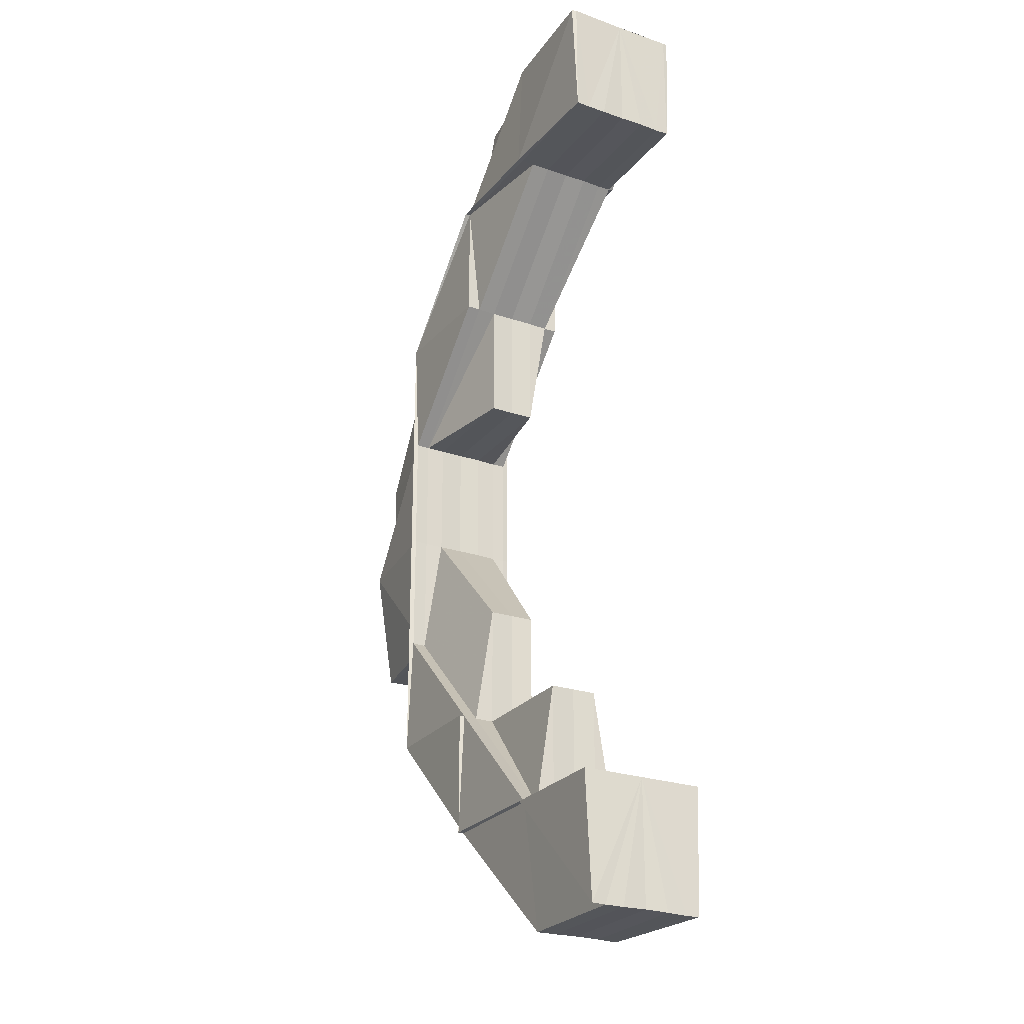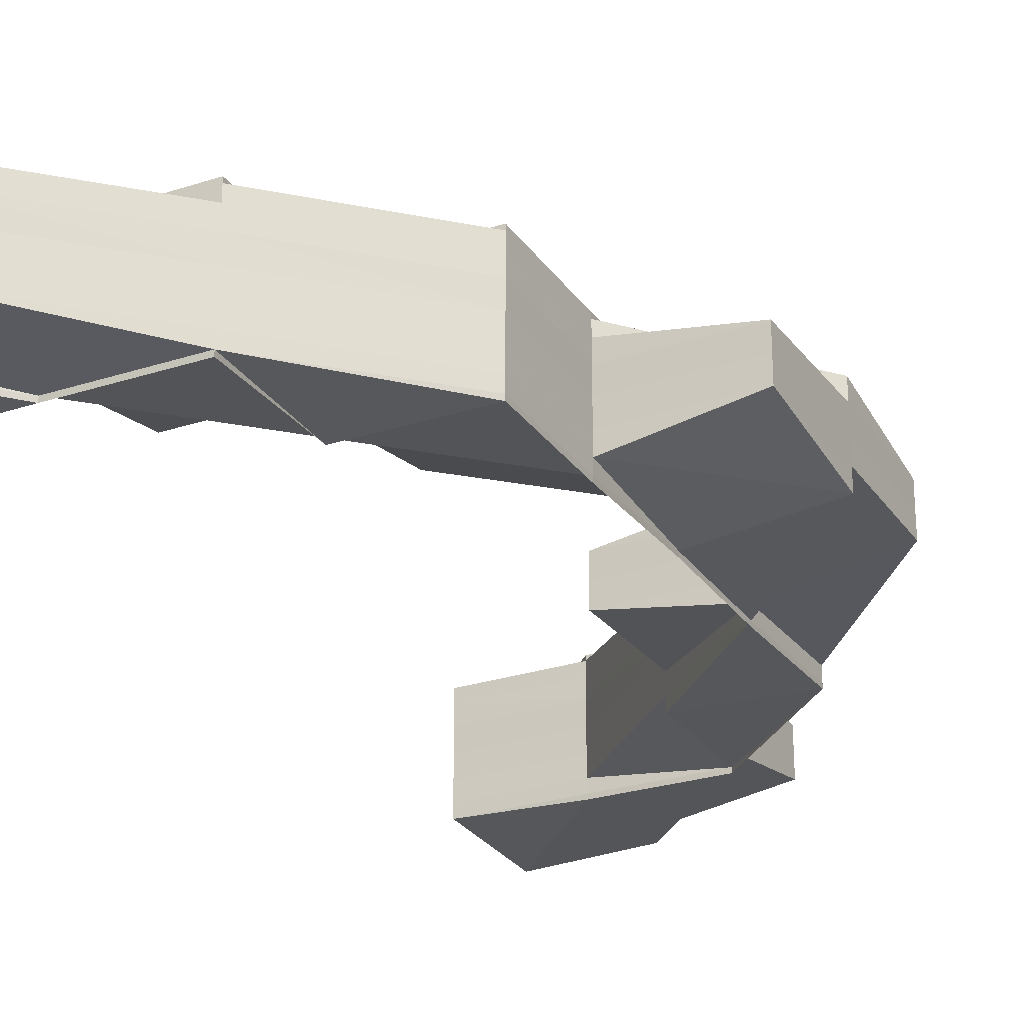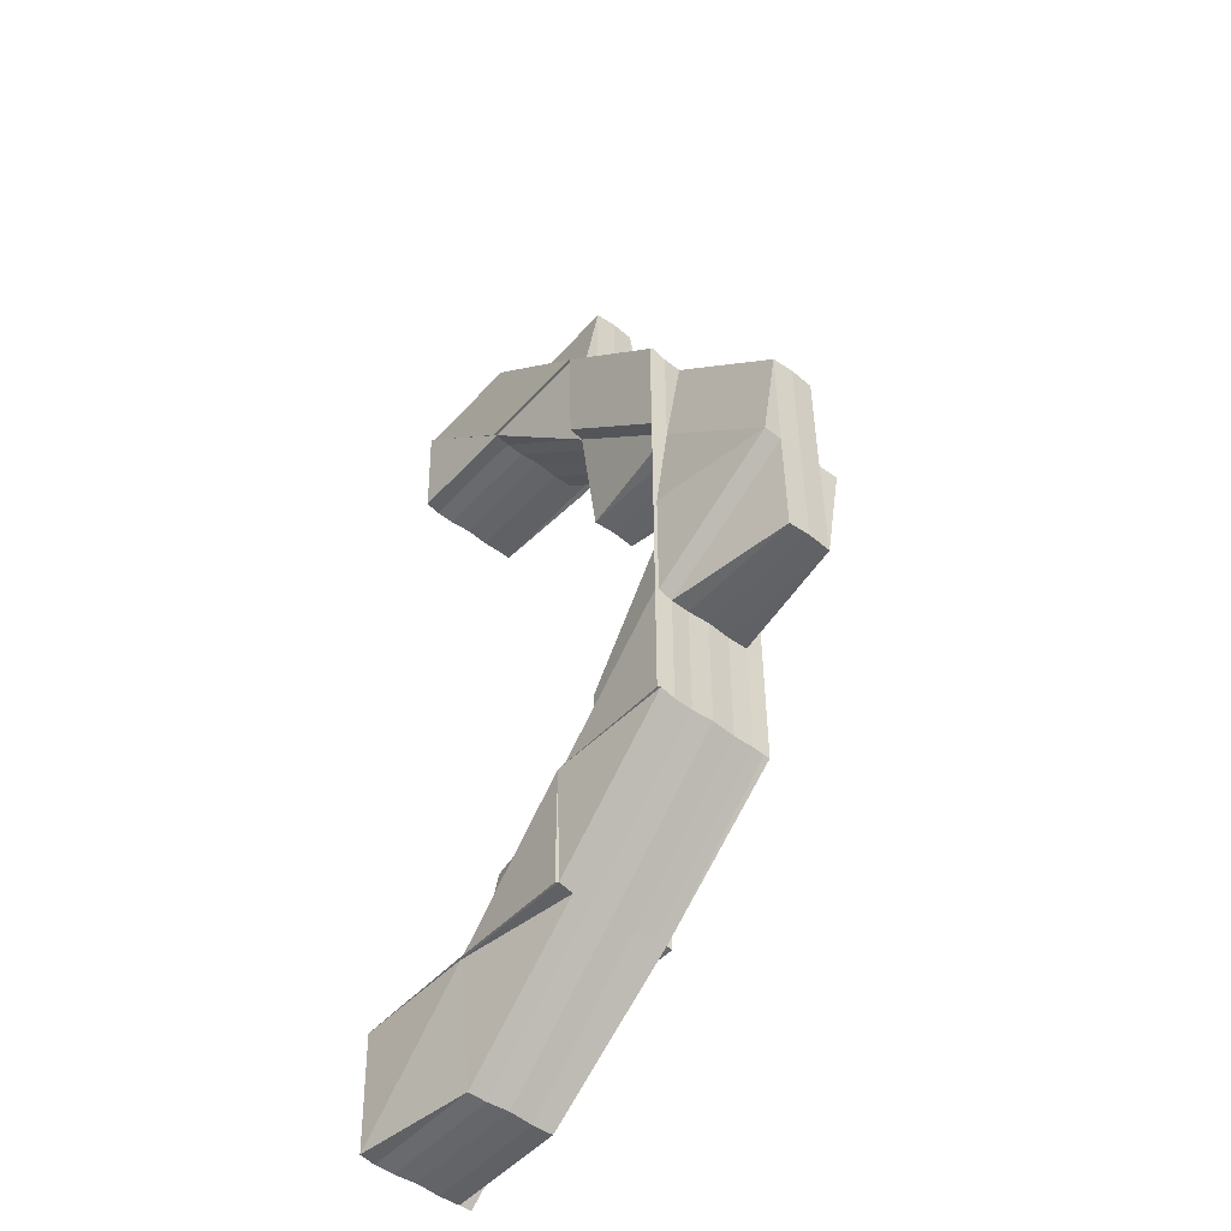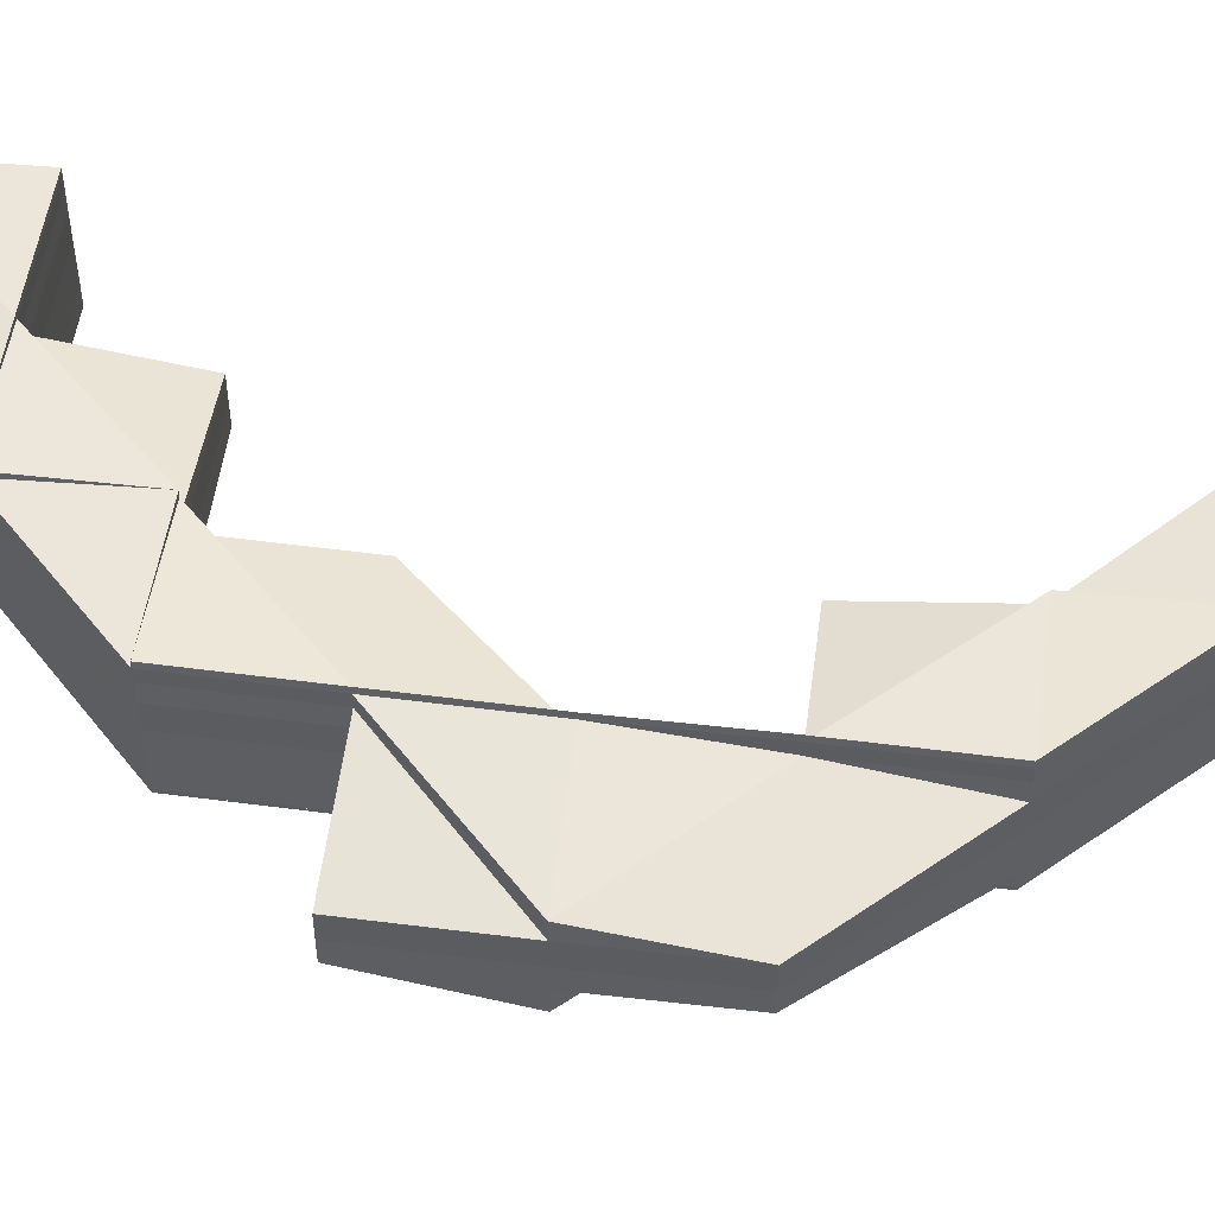
<metadata>
{"format":"obj","ext":"obj","renderer":"f3d","projection":"perspective","resolution":1024,"background":"white","views":[{"elev":-25.3,"azim":-119.3,"up":"+Y"},{"elev":-26.2,"azim":27.5,"up":"+Z"},{"elev":-50.6,"azim":49.4,"up":"+Y"},{"elev":51.6,"azim":97.8,"up":"+Z"}]}
</metadata>
<code>
o 3725
v 2176 1875 12.95
v 2176 1875 12.95
v 2176 1875 12.96
v 2176 1875 12.96
v 2176 1875 12.96
v 2176 1875 12.96
v 2176 1875 12.96
v 2176 1875 12.96
v 2176 1875 12.96
v 2176 1875 12.96
v 2176 1875 12.96
v 2176 1875 12.96
v 2176 1875 12.95
v 2176 1875 12.95
v 2176 1875 12.95
v 2176 1875 12.95
v 2176 1875 12.95
v 2176 1875 12.95
v 2176 1875 12.95
v 2176 1875 12.95
v 2176 1875 12.95
v 2176 1875 12.95
v 2176 1875 12.95
v 2176 1875 12.95
v 2176 1875 12.95
v 2176 1875 12.95
v 2176 1875 12.95
v 2176 1875 12.95
v 2176 1875 12.95
v 2176 1875 12.95
v 2176 1875 12.95
v 2176 1875 12.95
v 2176 1875 12.95
v 2176 1875 12.95
v 2176 1875 12.95
v 2176 1875 12.95
v 2176 1875 12.95
v 2176 1875 12.95
v 2176 1875 12.95
v 2176 1875 12.95
v 2176 1875 12.95
v 2176 1875 12.95
v 2176 1875 12.95
v 2176 1875 12.95
v 2176 1875 12.95
v 2176 1875 12.95
v 2176 1875 12.95
v 2176 1875 12.95
v 2176 1875 12.95
v 2176 1875 12.95
v 2176 1875 12.95
v 2176 1875 12.95
v 2176 1875 12.95
v 2176 1875 12.95
v 2176 1875 12.95
v 2176 1875 12.95
v 2176 1875 12.95
v 2176 1875 12.95
v 2176 1875 12.95
v 2176 1875 12.95
v 2176 1875 12.95
v 2176 1875 12.95
v 2176 1875 12.95
v 2176 1875 12.95
v 2176 1875 12.95
v 2176 1875 12.95
v 2176 1875 12.95
v 2176 1875 12.95
v 2176 1875 12.95
v 2176 1875 12.95
v 2176 1875 12.95
v 2176 1875 12.95
v 2176 1875 12.95
v 2176 1875 12.95
v 2176 1875 12.95
v 2176 1875 12.95
v 2176 1875 12.95
v 2176 1875 12.95
v 2176 1875 12.95
v 2176 1875 12.95
v 2176 1875 12.95
v 2176 1875 12.95
v 2176 1875 12.95
v 2176 1875 12.95
v 2176 1875 12.95
v 2176 1875 12.95
v 2176 1875 12.95
v 2176 1875 12.96
v 2176 1875 12.95
v 2176 1875 12.95
v 2176 1875 12.96
v 2176 1875 12.96
v 2176 1875 12.96
v 2176 1875 12.96
v 2176 1875 12.95
v 2176 1875 12.96
v 2176 1875 12.96
v 2176 1875 12.96
v 2176 1875 12.95
v 2176 1875 12.95
v 2176 1875 12.96
v 2176 1875 12.95
v 2176 1875 12.95
v 2176 1875 12.95
v 2176 1875 12.95
v 2176 1875 12.95
v 2176 1875 12.96
v 2176 1875 12.96
v 2176 1875 12.96
v 2176 1875 12.96
v 2176 1875 12.96
v 2176 1875 12.96
v 2176 1875 12.96
v 2176 1875 12.96
v 2176 1875 12.96
v 2176 1875 12.96
v 2176 1875 12.96
v 2176 1875 12.96
v 2176 1875 12.96
v 2176 1875 12.96
v 2176 1875 12.96
v 2176 1875 12.96
v 2176 1875 12.96
v 2176 1875 12.96
v 2176 1875 12.96
v 2176 1875 12.96
v 2176 1875 12.96
v 2176 1875 12.96
v 2176 1875 12.96
v 2176 1875 12.96
v 2176 1875 12.96
v 2176 1875 12.96
v 2176 1875 12.96
v 2176 1875 12.96
v 2176 1875 12.96
v 2176 1875 12.96
v 2176 1875 12.96
v 2176 1875 12.95
v 2176 1875 12.96
v 2176 1875 12.95
v 2176 1875 12.96
v 2176 1875 12.95
v 2176 1875 12.95
v 2176 1875 12.95
v 2176 1875 12.96
v 2176 1875 12.96
v 2176 1875 12.95
v 2176 1875 12.95
v 2176 1875 12.95
v 2176 1875 12.96
v 2176 1875 12.96
v 2176 1875 12.96
v 2176 1875 12.96
v 2176 1875 12.96
v 2176 1875 12.96
v 2176 1875 12.96
v 2176 1875 12.96
v 2176 1875 12.96
v 2176 1875 12.96
v 2176 1875 12.96
v 2176 1875 12.96
v 2176 1875 12.96
v 2176 1875 12.96
v 2176 1875 12.96
v 2176 1875 12.96
v 2176 1875 12.96
v 2176 1875 12.96
v 2176 1875 12.96
v 2176 1875 12.96
v 2176 1875 12.96
v 2176 1875 12.96
v 2176 1875 12.96
v 2176 1875 12.96
v 2176 1875 12.96
v 2176 1875 12.96
v 2176 1875 12.96
v 2176 1875 12.95
v 2176 1875 12.95
v 2176 1875 12.95
v 2176 1875 12.95
v 2176 1875 12.95
v 2176 1875 12.95
v 2176 1875 12.95
v 2176 1875 12.95
v 2176 1875 12.95
v 2176 1875 12.95
v 2176 1875 12.95
v 2176 1875 12.95
v 2176 1875 12.95
v 2176 1875 12.96
v 2176 1875 12.95
v 2176 1875 12.95
v 2176 1875 12.96
v 2176 1875 12.96
v 2176 1875 12.96
v 2176 1875 12.96
v 2176 1875 12.96
v 2176 1875 12.96
v 2176 1875 12.96
v 2176 1875 12.96
v 2176 1875 12.96
v 2176 1875 12.96
v 2176 1875 12.96
v 2176 1875 12.96
v 2176 1875 12.96
v 2176 1875 12.96
v 2176 1875 12.96
v 2176 1875 12.96
v 2176 1875 12.96
v 2176 1875 12.96
v 2176 1875 12.95
v 2176 1875 12.96
v 2176 1875 12.95
v 2176 1875 12.95
v 2176 1875 12.95
v 2176 1875 12.96
v 2176 1875 12.96
v 2176 1875 12.96
v 2176 1875 12.96
v 2176 1875 12.96
v 2176 1875 12.96
v 2176 1875 12.96
v 2176 1875 12.96
v 2176 1875 12.96
v 2176 1875 12.96
v 2176 1875 12.96
v 2176 1875 12.96
v 2176 1875 12.96
v 2176 1875 12.96
v 2176 1875 12.96
v 2176 1875 12.96
v 2176 1875 12.96
v 2176 1875 12.96
v 2176 1875 12.96
v 2176 1875 12.96
v 2176 1875 12.96
v 2176 1875 12.96
v 2176 1875 12.96
v 2176 1875 12.95
v 2176 1875 12.96
v 2176 1875 12.96
v 2176 1875 12.96
v 2176 1875 12.96
v 2176 1875 12.96
v 2176 1875 12.96
v 2176 1875 12.96
v 2176 1875 12.96
v 2176 1875 12.96
v 2176 1875 12.96
v 2176 1875 12.96
v 2176 1875 12.96
v 2176 1875 12.96
v 2176 1875 12.96
v 2176 1875 12.96
v 2176 1875 12.96
v 2176 1875 12.96
v 2176 1875 12.96
v 2176 1875 12.96
v 2176 1875 12.96
v 2176 1875 12.96
v 2176 1875 12.95
v 2176 1875 12.96
v 2176 1875 12.96
v 2176 1875 12.96
v 2176 1875 12.95
v 2176 1875 12.95
v 2176 1875 12.95
v 2176 1875 12.95
v 2176 1875 12.95
v 2176 1875 12.95
v 2176 1875 12.95
v 2176 1875 12.95
v 2176 1875 12.95
v 2176 1875 12.95
v 2176 1875 12.95
v 2176 1875 12.95
v 2176 1875 12.95
v 2176 1875 12.95
v 2176 1875 12.95
v 2176 1875 12.95
v 2176 1875 12.95
v 2176 1875 12.95
v 2176 1875 12.95
v 2176 1875 12.95
v 2176 1875 12.95
v 2176 1875 12.95
v 2176 1875 12.95
v 2176 1875 12.95
v 2176 1875 12.95
v 2176 1875 12.95
v 2176 1875 12.95
v 2176 1875 12.95
v 2176 1875 12.95
v 2176 1875 12.95
v 2176 1875 12.96
v 2176 1875 12.96
v 2176 1875 12.96
v 2176 1875 12.96
v 2176 1875 12.96
v 2176 1875 12.96
v 2176 1875 12.96
v 2176 1875 12.96
v 2176 1875 12.95
v 2176 1875 12.95
v 2176 1875 12.95
v 2176 1875 12.96
v 2176 1875 12.96
v 2176 1875 12.96
v 2176 1875 12.96
v 2176 1875 12.96
v 2176 1875 12.96
v 2176 1875 12.96
v 2176 1875 12.96
v 2176 1875 12.96
v 2176 1875 12.96
v 2176 1875 12.96
v 2176 1875 12.96
v 2176 1875 12.96
v 2176 1875 12.96
v 2176 1875 12.96
v 2176 1875 12.96
v 2176 1875 12.96
v 2176 1875 12.96
v 2176 1875 12.96
v 2176 1875 12.96
v 2176 1875 12.96
v 2176 1875 12.96
v 2176 1875 12.96
v 2176 1875 12.96
v 2176 1875 12.96
v 2176 1875 12.96
v 2176 1875 12.95
v 2176 1875 12.95
v 2176 1875 12.96
v 2176 1875 12.95
v 2176 1875 12.95
v 2176 1875 12.95
v 2176 1875 12.95
v 2176 1875 12.95
v 2176 1875 12.95
v 2176 1875 12.96
v 2176 1875 12.95
v 2176 1875 12.95
v 2176 1875 12.95
v 2176 1875 12.95
v 2176 1875 12.95
v 2176 1875 12.96
v 2176 1875 12.96
v 2176 1875 12.95
v 2176 1875 12.95
v 2176 1875 12.96
v 2176 1875 12.96
v 2176 1875 12.96
v 2176 1875 12.96
v 2176 1875 12.96
v 2176 1875 12.96
v 2176 1875 12.96
v 2176 1875 12.96
v 2176 1875 12.96
v 2176 1875 12.95
v 2176 1875 12.95
v 2176 1875 12.95
v 2176 1875 12.95
v 2176 1875 12.95
v 2176 1875 12.96
v 2176 1875 12.96
v 2176 1875 12.96
v 2176 1875 12.96
v 2176 1875 12.96
v 2176 1875 12.96
v 2176 1875 12.96
v 2176 1875 12.96
v 2176 1875 12.96
v 2176 1875 12.96
v 2176 1875 12.96
v 2176 1875 12.96
v 2176 1875 12.96
v 2176 1875 12.96
v 2176 1875 12.96
v 2176 1875 12.96
v 2176 1875 12.96
v 2176 1875 12.96
v 2176 1875 12.95
v 2176 1875 12.95
v 2176 1875 12.95
v 2176 1875 12.95
v 2176 1875 12.95
v 2176 1875 12.95
v 2176 1875 12.95
v 2176 1875 12.95
v 2176 1875 12.95
v 2176 1875 12.95
v 2176 1875 12.95
v 2176 1875 12.95
v 2176 1875 12.95
v 2176 1875 12.95
v 2176 1875 12.95
v 2176 1875 12.95
v 2176 1875 12.95
v 2176 1875 12.95
v 2176 1875 12.95
v 2176 1875 12.95
v 2176 1875 12.95
v 2176 1875 12.95
v 2176 1875 12.95
v 2176 1875 12.95
v 2176 1875 12.95
v 2176 1875 12.95
v 2176 1875 12.95
v 2176 1875 12.95
v 2176 1875 12.95
v 2176 1875 12.95
v 2176 1875 12.95
v 2176 1875 12.95
v 2176 1875 12.95
v 2176 1875 12.95
v 2176 1875 12.95
v 2176 1875 12.95
v 2176 1875 12.95
v 2176 1875 12.95
v 2176 1875 12.95
v 2176 1875 12.95
v 2176 1875 12.95
v 2176 1875 12.95
v 2176 1875 12.95
v 2176 1875 12.95
v 2176 1875 12.95
v 2176 1875 12.95
v 2176 1875 12.95
v 2176 1875 12.95
v 2176 1875 12.95
v 2176 1875 12.95
v 2176 1875 12.95
v 2176 1875 12.95
v 2176 1875 12.95
v 2176 1875 12.95
v 2176 1875 12.95
v 2176 1875 12.95
v 2176 1875 12.95
v 2176 1875 12.95
v 2176 1875 12.95
v 2176 1875 12.95
v 2176 1875 12.95
v 2176 1875 12.95
v 2176 1875 12.95
v 2176 1875 12.95
v 2176 1875 12.95
v 2176 1875 12.95
v 2176 1875 12.95
v 2176 1875 12.95
v 2176 1875 12.95
v 2176 1875 12.95
v 2176 1875 12.95
v 2176 1875 12.95
v 2176 1875 12.95
v 2176 1875 12.95
v 2176 1875 12.95
v 2176 1875 12.95
v 2176 1875 12.95
v 2176 1875 12.95
v 2176 1875 12.96
v 2176 1875 12.96
v 2176 1875 12.96
v 2176 1875 12.96
v 2176 1875 12.96
v 2176 1875 12.96
v 2176 1875 12.96
v 2176 1875 12.96
v 2176 1875 12.96
v 2176 1875 12.96
v 2176 1875 12.96
v 2176 1875 12.96
v 2176 1875 12.95
v 2176 1875 12.95
v 2176 1875 12.95
v 2176 1875 12.95
v 2176 1875 12.95
v 2176 1875 12.95
v 2176 1875 12.95
v 2176 1875 12.95
v 2176 1875 12.95
v 2176 1875 12.95
v 2176 1875 12.95
v 2176 1875 12.95
v 2176 1875 12.96
v 2176 1875 12.96
v 2176 1875 12.95
v 2176 1875 12.95
v 2176 1875 12.96
v 2176 1875 12.96
v 2176 1875 12.96
v 2176 1875 12.95
v 2176 1875 12.95
v 2176 1875 12.95
f 1 2 3
f 3 4 5
f 5 6 7
f 2 4 8
f 4 9 10
f 4 11 9
f 11 12 6
f 2 13 4
f 13 11 4
f 14 13 2
f 13 15 11
f 16 14 2
f 16 2 17
f 18 16 1
f 19 20 18
f 21 16 22
f 21 23 16
f 23 14 16
f 24 23 25
f 26 27 24
f 28 27 23
f 29 30 27
f 30 31 27
f 27 32 23
f 23 32 14
f 27 33 32
f 31 34 32
f 32 35 14
f 14 35 13
f 32 36 35
f 34 37 35
f 38 36 39
f 34 40 41
f 35 15 13
f 35 42 15
f 37 43 15
f 44 40 45
f 46 47 45
f 44 48 49
f 50 48 51
f 44 52 53
f 54 52 51
f 55 56 53
f 55 57 58
f 59 57 60
f 54 61 60
f 59 62 63
f 62 61 64
f 65 64 66
f 63 67 66
f 62 68 69
f 70 68 71
f 72 41 67
f 72 36 73
f 74 72 75
f 76 72 77
f 76 77 78
f 78 77 79
f 80 76 78
f 81 82 80
f 83 84 80
f 85 81 83
f 86 87 84
f 88 86 89
f 90 89 83
f 91 88 92
f 93 85 90
f 92 94 95
f 96 93 97
f 97 98 90
f 95 99 100
f 101 102 99
f 100 103 104
f 102 105 103
f 106 105 104
f 107 108 97
f 109 108 107
f 110 109 107
f 109 111 108
f 112 109 113
f 111 114 108
f 111 115 114
f 116 115 117
f 114 118 119
f 120 111 121
f 113 122 123
f 124 125 122
f 126 127 123
f 128 129 121
f 121 129 130
f 131 132 129
f 132 133 134
f 132 135 136
f 137 132 131
f 11 137 131
f 15 137 11
f 15 138 137
f 137 139 132
f 140 141 139
f 142 140 138
f 143 142 144
f 43 145 137
f 145 146 132
f 144 147 148
f 148 149 150
f 146 151 152
f 153 152 154
f 155 156 153
f 153 157 158
f 159 160 157
f 156 161 162
f 163 162 158
f 164 165 161
f 166 167 163
f 168 169 162
f 170 168 171
f 172 169 173
f 172 174 175
f 175 176 177
f 174 178 179
f 178 180 181
f 177 182 183
f 183 184 185
f 186 187 185
f 188 189 184
f 190 188 182
f 191 188 192
f 193 190 191
f 194 190 193
f 195 196 194
f 197 196 190
f 198 197 167
f 198 199 200
f 201 200 202
f 203 204 201
f 205 206 196
f 206 207 196
f 196 208 190
f 196 209 208
f 190 208 188
f 207 210 208
f 208 211 188
f 208 212 211
f 188 211 213
f 210 214 211
f 207 210 215
f 210 214 215
f 216 207 215
f 217 216 218
f 217 219 220
f 218 221 222
f 223 221 224
f 225 224 226
f 227 228 226
f 229 230 228
f 231 223 232
f 233 223 231
f 231 232 234
f 235 233 231
f 236 231 237
f 215 233 235
f 238 231 234
f 239 215 235
f 238 234 240
f 240 234 241
f 242 240 243
f 240 244 245
f 246 247 244
f 248 246 249
f 250 247 251
f 252 251 253
f 254 255 253
f 256 240 257
f 256 238 240
f 201 256 242
f 258 256 201
f 259 238 256
f 260 259 256
f 261 262 259
f 259 263 264
f 265 259 260
f 266 261 265
f 265 267 259
f 268 266 269
f 269 270 265
f 271 265 260
f 269 265 271
f 271 260 164
f 272 269 271
f 273 271 164
f 272 271 273
f 273 164 159
f 274 272 275
f 276 272 273
f 277 269 272
f 276 273 278
f 278 273 159
f 279 277 272
f 280 277 279
f 281 280 279
f 282 283 277
f 284 282 281
f 285 284 281
f 286 287 278
f 288 289 277
f 288 290 289
f 290 291 289
f 289 291 292
f 291 293 292
f 294 278 295
f 278 296 297
f 150 297 298
f 299 300 298
f 301 302 298
f 303 278 149
f 304 303 294
f 305 303 304
f 306 307 301
f 307 308 309
f 306 310 311
f 146 310 136
f 310 146 114
f 310 312 313
f 314 312 315
f 310 316 317
f 318 316 319
f 316 320 321
f 316 322 317
f 322 323 317
f 324 322 325
f 322 326 327
f 317 167 328
f 323 329 328
f 330 328 331
f 329 332 333
f 328 334 333
f 332 335 336
f 333 179 336
f 333 336 337
f 337 338 339
f 328 333 340
f 340 333 337
f 341 328 340
f 340 337 342
f 341 340 343
f 342 344 345
f 346 340 74
f 347 348 346
f 349 343 350
f 351 352 349
f 353 352 351
f 354 355 110
f 355 356 110
f 357 354 90
f 358 357 90
f 359 358 90
f 360 359 90
f 361 360 90
f 362 361 90
f 363 362 90
f 364 363 90
f 365 366 367
f 368 366 369
f 370 371 369
f 372 371 373
f 372 374 375
f 376 377 375
f 378 377 379
f 380 381 382
f 383 384 385
f 385 386 387
f 385 384 388
f 389 390 388
f 391 392 385
f 392 393 394
f 395 396 391
f 390 397 398
f 46 397 399
f 384 400 398
f 396 401 400
f 402 401 400
f 335 402 384
f 384 403 404
f 336 181 384
f 405 401 386
f 46 405 406
f 405 407 408
f 402 409 410
f 411 402 305
f 412 410 413
f 411 414 415
f 416 414 417
f 411 418 419
f 418 420 421
f 422 420 423
f 424 423 425
f 426 424 412
f 412 424 427
f 427 281 412
f 419 281 427
f 281 428 393
f 213 429 424
f 211 429 213
f 211 430 429
f 429 431 432
f 429 433 434
f 214 435 429
f 214 435 215
f 435 436 434
f 435 436 215
f 436 437 215
f 438 437 439
f 440 437 441
f 441 442 443
f 436 444 445
f 434 446 445
f 447 445 448
f 448 445 449
f 445 450 451
f 445 451 452
f 453 454 455
f 454 456 457
f 458 459 460
f 461 462 463
f 464 465 462
f 466 465 467
f 468 464 469
f 470 471 472
f 473 474 475
f 476 477 475
f 478 479 475
f 480 481 479
f 482 483 478
f 484 239 485
f 239 486 263
f 487 292 484
f 488 292 487
f 292 239 267
f 292 293 239
f 293 215 239
f 489 490 491
f 492 493 494

</code>
